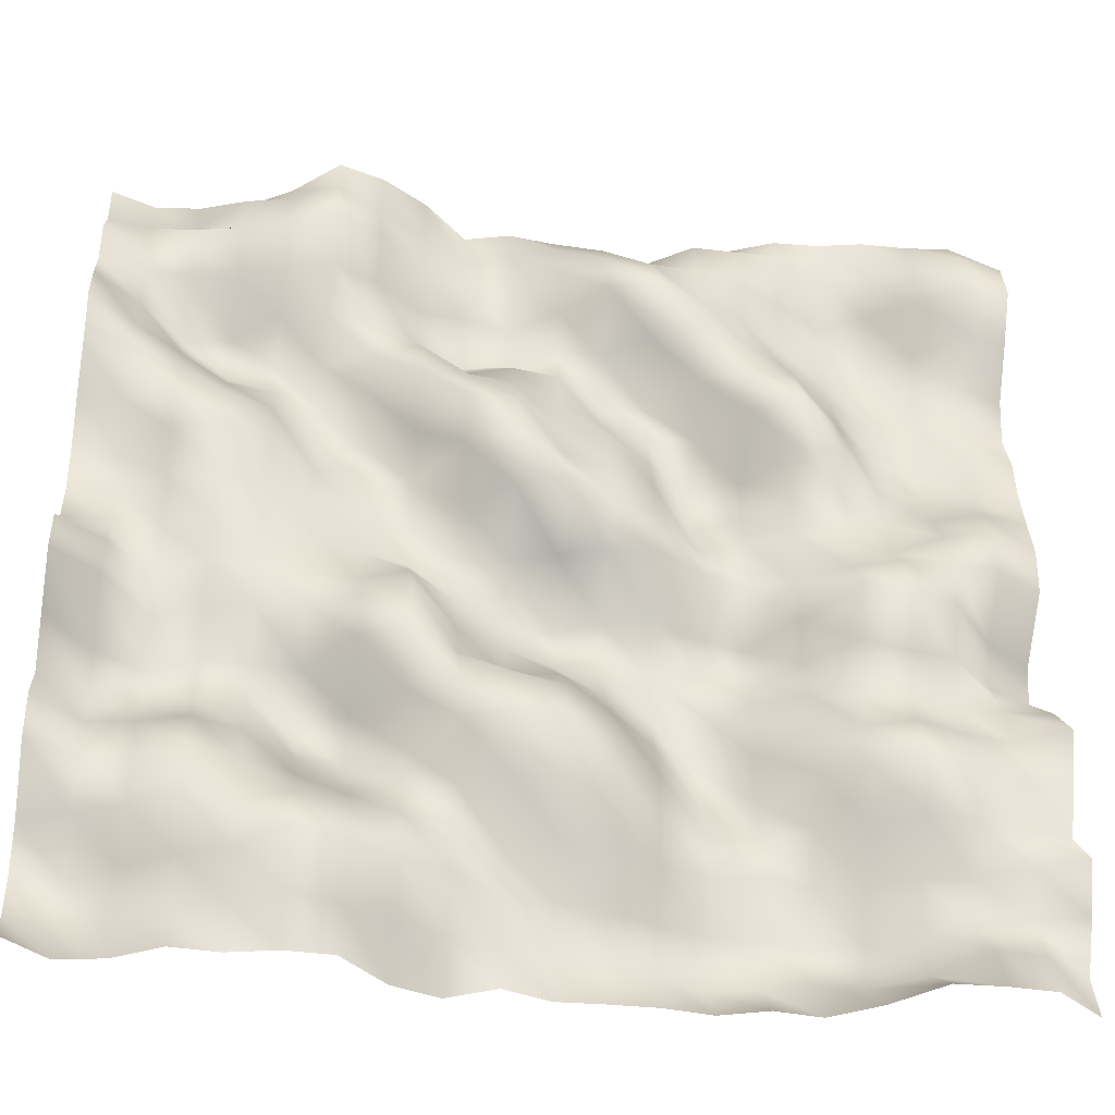
<metadata>
{"format":"obj","ext":"obj","renderer":"f3d","projection":"perspective","resolution":1024,"background":"white","views":[{"elev":-39.8,"azim":-8.3,"up":"+Z"}]}
</metadata>
<code>
o TerrainMesh
v -5 -0.1262 -5
v -4.5 0.2344 -5
v -4 0.145 -5
v -3.5 -0.1309 -5
v -3 -0.1051 -5
v -2.5 -0.2159 -5
v -2 -0.2054 -5
v -1.5 0.235 -5
v -1 0.3993 -5
v -0.5 0.1543 -5
v 0 0.315 -5
v 0.5 0.2889 -5
v 1 0.2815 -5
v 1.5 0.3429 -5
v 2 0.1853 -5
v 2.5 0.2361 -5
v 3 -0.06558 -5
v 3.5 -0.5159 -5
v 4 -0.537 -5
v 4.5 -0.5118 -5
v 5 -0.1312 -5
v -5 0.4061 -4.5
v -4.5 0.4881 -4.5
v -4 0.3047 -4.5
v -3.5 0.06417 -4.5
v -3 -0.1461 -4.5
v -2.5 -0.4185 -4.5
v -2 -0.2458 -4.5
v -1.5 -0.06623 -4.5
v -1 0.1613 -4.5
v -0.5 0.2738 -4.5
v 0 0.4738 -4.5
v 0.5 0.4861 -4.5
v 1 0.5492 -4.5
v 1.5 0.7919 -4.5
v 2 0.6645 -4.5
v 2.5 0.4931 -4.5
v 3 0.515 -4.5
v 3.5 0.1924 -4.5
v 4 -0.3329 -4.5
v 4.5 -0.3129 -4.5
v 5 0.03269 -4.5
v -5 0.4814 -4
v -4.5 0.5384 -4
v -4 0.197 -4
v -3.5 -0.09114 -4
v -3 -0.284 -4
v -2.5 -0.7293 -4
v -2 -0.5664 -4
v -1.5 -0.3312 -4
v -1 -0.1536 -4
v -0.5 0.2129 -4
v 0 0.2309 -4
v 0.5 0.255 -4
v 1 0.4785 -4
v 1.5 0.6381 -4
v 2 0.6102 -4
v 2.5 0.7333 -4
v 3 0.543 -4
v 3.5 0.2401 -4
v 4 0.1468 -4
v 4.5 -0.08798 -4
v 5 -0.2503 -4
v -5 0.3215 -3.5
v -4.5 0.1201 -3.5
v -4 -0.08912 -3.5
v -3.5 -0.3826 -3.5
v -3 -0.2583 -3.5
v -2.5 -0.4987 -3.5
v -2 -0.3822 -3.5
v -1.5 -0.3081 -3.5
v -1 0.07648 -3.5
v -0.5 0.1542 -3.5
v 0 -0.07743 -3.5
v 0.5 -0.2174 -3.5
v 1 0.2055 -3.5
v 1.5 0.3876 -3.5
v 2 0.2783 -3.5
v 2.5 0.3917 -3.5
v 3 0.2865 -3.5
v 3.5 0.0651 -3.5
v 4 0.02997 -3.5
v 4.5 -0.2341 -3.5
v 5 -0.4785 -3.5
v -5 -0.2585 -3
v -4.5 -0.05866 -3
v -4 -0.1113 -3
v -3.5 -0.4139 -3
v -3 -0.2477 -3
v -2.5 -0.06876 -3
v -2 0.1933 -3
v -1.5 0.004924 -3
v -1 -0.1412 -3
v -0.5 -0.3841 -3
v 0 -0.3295 -3
v 0.5 -0.4148 -3
v 1 0.09319 -3
v 1.5 0.4013 -3
v 2 0.4064 -3
v 2.5 0.1625 -3
v 3 0.01063 -3
v 3.5 -0.3001 -3
v 4 -0.2364 -3
v 4.5 -0.1048 -3
v 5 -0.05375 -3
v -5 -0.3117 -2.5
v -4.5 0.08417 -2.5
v -4 0.005918 -2.5
v -3.5 -0.1549 -2.5
v -3 0.003718 -2.5
v -2.5 0.3723 -2.5
v -2 0.4259 -2.5
v -1.5 0.08412 -2.5
v -1 -0.4975 -2.5
v -0.5 -0.6858 -2.5
v 0 -0.6213 -2.5
v 0.5 -0.4047 -2.5
v 1 0.1366 -2.5
v 1.5 0.6825 -2.5
v 2 0.4671 -2.5
v 2.5 -0.1259 -2.5
v 3 -0.333 -2.5
v 3.5 -0.637 -2.5
v 4 -0.4306 -2.5
v 4.5 -0.3378 -2.5
v 5 -0.2792 -2.5
v -5 0.04847 -2
v -4.5 0.4441 -2
v -4 0.4903 -2
v -3.5 0.3064 -2
v -3 0.2104 -2
v -2.5 0.672 -2
v -2 0.3044 -2
v -1.5 -0.2127 -2
v -1 -0.4395 -2
v -0.5 -0.6224 -2
v 0 -0.4854 -2
v 0.5 -0.1187 -2
v 1 0.3817 -2
v 1.5 0.7543 -2
v 2 0.397 -2
v 2.5 -0.0968 -2
v 3 -0.2503 -2
v 3.5 -0.4109 -2
v 4 -0.2459 -2
v 4.5 -0.1695 -2
v 5 -0.4833 -2
v -5 -0.2832 -1.5
v -4.5 0.2775 -1.5
v -4 0.5601 -1.5
v -3.5 0.3113 -1.5
v -3 0.2863 -1.5
v -2.5 0.3002 -1.5
v -2 -0.3277 -1.5
v -1.5 -0.5566 -1.5
v -1 -0.1745 -1.5
v -0.5 0.1067 -1.5
v 0 0.002967 -1.5
v 0.5 0.2992 -1.5
v 1 0.5753 -1.5
v 1.5 0.4745 -1.5
v 2 0.264 -1.5
v 2.5 -0.01225 -1.5
v 3 0.008356 -1.5
v 3.5 -0.1093 -1.5
v 4 0.01288 -1.5
v 4.5 0.01162 -1.5
v 5 -0.04986 -1.5
v -5 -0.6387 -1
v -4.5 -0.3109 -1
v -4 0.3299 -1
v -3.5 0.1067 -1
v -3 -0.01045 -1
v -2.5 -0.1079 -1
v -2 -0.3103 -1
v -1.5 -0.5707 -1
v -1 0.07056 -1
v -0.5 0.3299 -1
v 0 0.5499 -1
v 0.5 0.4121 -1
v 1 0.5611 -1
v 1.5 0.5319 -1
v 2 0.728 -1
v 2.5 0.1515 -1
v 3 -0.3365 -1
v 3.5 -0.2442 -1
v 4 -0.1541 -1
v 4.5 0.3021 -1
v 5 0.6529 -1
v -5 -0.511 -0.5
v -4.5 -0.1962 -0.5
v -4 0.2643 -0.5
v -3.5 -0.02068 -0.5
v -3 -0.01475 -0.5
v -2.5 0.02658 -0.5
v -2 0.05873 -0.5
v -1.5 -0.1566 -0.5
v -1 0.263 -0.5
v -0.5 0.4426 -0.5
v 0 0.674 -0.5
v 0.5 0.3722 -0.5
v 1 0.2928 -0.5
v 1.5 0.523 -0.5
v 2 0.6464 -0.5
v 2.5 0.04371 -0.5
v 3 -0.601 -0.5
v 3.5 -0.6308 -0.5
v 4 -0.414 -0.5
v 4.5 0.1838 -0.5
v 5 0.5237 -0.5
v -5 0.09644 0
v -4.5 0.1018 0
v -4 0.0858 0
v -3.5 -0.1541 0
v -3 -0.1906 0
v -2.5 -0.03969 0
v -2 0.2271 0
v -1.5 0.3689 0
v -1 0.1913 0
v -0.5 0.1413 0
v 0 0 0
v 0.5 -0.195 0
v 1 -0.2295 0
v 1.5 0.06146 0
v 2 0.1859 0
v 2.5 0.113 0
v 3 -0.2578 0
v 3.5 -0.4333 0
v 4 -0.5101 0
v 4.5 -0.4004 0
v 5 -0.1375 0
v -5 0.2812 0.5
v -4.5 0.2191 0.5
v -4 -0.06265 0.5
v -3.5 -0.2086 0.5
v -3 -0.03737 0.5
v -2.5 0.08224 0.5
v -2 0.1632 0.5
v -1.5 0.383 0.5
v -1 -0.08065 0.5
v -0.5 -0.4752 0.5
v 0 -0.6587 0.5
v 0.5 -0.4426 0.5
v 1 -0.2041 0.5
v 1.5 0.3032 0.5
v 2 0.1037 0.5
v 2.5 -0.06465 0.5
v 3 -0.06883 0.5
v 3.5 0.07213 0.5
v 4 -0.28 0.5
v 4.5 -0.4231 0.5
v 5 -0.1807 0.5
v -5 0.2051 1
v -4.5 0.2748 1
v -4 -0.2404 1
v -3.5 -0.4504 1
v -3 -0.237 1
v -2.5 0.205 1
v -2 0.1909 1
v -1.5 0.2303 1
v -1 -0.441 1
v -0.5 -0.7302 1
v 0 -0.4278 1
v 0.5 -0.3091 1
v 1 -0.07056 1
v 1.5 0.6107 1
v 2 0.3306 1
v 2.5 -0.08135 1
v 3 -0.1608 1
v 3.5 0.1927 1
v 4 0.0778 1
v 4.5 -0.1179 1
v 5 -0.04022 1
v -5 -0.104 1.5
v -4.5 -0.03875 1.5
v -4 -0.3086 1.5
v -3.5 -0.325 1.5
v -3 -0.1316 1.5
v -2.5 0.4858 1.5
v -2 0.3486 1.5
v -1.5 -0.02548 1.5
v -1 -0.6643 1.5
v -0.5 -0.672 1.5
v 0 -0.2381 1.5
v 0.5 -0.2338 1.5
v 1 0.1708 1.5
v 1.5 0.5566 1.5
v 2 0.3175 1.5
v 2.5 -0.3218 1.5
v 3 -0.3357 1.5
v 3.5 0.2467 1.5
v 4 0.3337 1.5
v 4.5 0.1877 1.5
v 5 0.08105 1.5
v -5 -0.2938 2
v -4.5 -0.3075 2
v -4 -0.1695 2
v -3.5 0.08027 2
v -3 0.1452 2
v -2.5 0.3725 2
v -2 0.03194 2
v -1.5 -0.4107 2
v -1 -0.4257 2
v -0.5 -0.3605 2
v 0 -0.1215 2
v 0.5 0.1758 2
v 1 0.2635 2
v 1.5 0.2551 2
v 2 -0.3044 2
v 2.5 -0.6354 2
v 3 -0.1802 2
v 3.5 0.3303 2
v 4 0.3921 2
v 4.5 0.1162 2
v 5 0.1347 2
v -5 -0.5628 2.5
v -4.5 -0.1483 2.5
v -4 0.2288 2.5
v -3.5 0.5583 2.5
v -3 0.3319 2.5
v -2.5 0.218 2.5
v -2 -0.06741 2.5
v -1.5 -0.2633 2.5
v -1 0.0905 2.5
v -0.5 -0.06659 2.5
v 0 0.004267 2.5
v 0.5 0.4046 2.5
v 1 0.3854 2.5
v 1.5 -0.1759 2.5
v 2 -0.3709 2.5
v 2.5 -0.3723 2.5
v 3 0.0456 2.5
v 3.5 0.2751 2.5
v 4 0.2572 2.5
v 4.5 0.2449 2.5
v 5 0.3337 2.5
v -5 -0.3689 3
v -4.5 0.03655 3
v -4 0.5772 3
v -3.5 0.4662 3
v -3 0.03131 3
v -2.5 -0.09566 3
v -2 -0.0499 3
v -1.5 0.3305 3
v -1 0.554 3
v -0.5 0.5547 3
v 0 0.09856 3
v 0.5 0.129 3
v 1 -0.2423 3
v 1.5 -0.4492 3
v 2 -0.2757 3
v 2.5 0.01528 3
v 3 0.2477 3
v 3.5 0.4565 3
v 4 0.1684 3
v 4.5 0.09625 3
v 5 0.2273 3
v -5 -0.06204 3.5
v -4.5 -0.007279 3.5
v -4 0.05447 3.5
v -3.5 0.02367 3.5
v -3 -0.2445 3.5
v -2.5 -0.3498 3.5
v -2 -0.1334 3.5
v -1.5 0.2489 3.5
v -1 0.279 3.5
v -0.5 0.4212 3.5
v 0 0.02809 3.5
v 0.5 -0.4471 3.5
v 1 -0.6356 3.5
v 1.5 -0.3738 3.5
v 2 -0.1518 3.5
v 2.5 0.2103 3.5
v 3 0.2495 3.5
v 3.5 0.3826 3.5
v 4 0.1594 3.5
v 4.5 -0.3243 3.5
v 5 -0.1625 3.5
v -5 -0.08338 4
v -4.5 0.06946 4
v -4 -0.1595 4
v -3.5 -0.2705 4
v -3 -0.3869 4
v -2.5 -0.6701 4
v -2 -0.4028 4
v -1.5 0.02283 4
v -1 0.1452 4
v -0.5 0.2682 4
v 0 -0.1216 4
v 0.5 -0.3756 4
v 1 -0.3617 4
v 1.5 -0.3445 4
v 2 -0.2139 4
v 2.5 0.07424 4
v 3 0.3835 4
v 3.5 0.129 4
v 4 -0.197 4
v 4.5 -0.5252 4
v 5 -0.4989 4
v -5 0.296 4.5
v -4.5 0.3659 4.5
v -4 0.3245 4.5
v -3.5 -0.1897 4.5
v -3 -0.3021 4.5
v -2.5 -0.5368 4.5
v -2 -0.2568 4.5
v -1.5 0.04459 4.5
v -1 0.4191 4.5
v -0.5 0.2441 4.5
v 0 0.04188 4.5
v 0.5 -0.01687 4.5
v 1 0.1313 4.5
v 1.5 -0.2104 4.5
v 2 -0.2104 4.5
v 2.5 -0.2153 4.5
v 3 0.01421 4.5
v 3.5 -0.05921 4.5
v 4 -0.2505 4.5
v 4.5 -0.4881 4.5
v 5 -0.3587 4.5
v -5 0.3476 5
v -4.5 0.5243 5
v -4 0.4614 5
v -3.5 0.3513 5
v -3 0.04358 5
v -2.5 -0.4246 5
v -2 -0.2699 5
v -1.5 0.03738 5
v -1 0.5068 5
v -0.5 0.3746 5
v 0 0.4318 5
v 0.5 0.5377 5
v 1 0.7271 5
v 1.5 0.4684 5
v 2 0.2626 5
v 2.5 0.05013 5
v 3 0.02741 5
v 3.5 -0.07615 5
v 4 -0.08297 5
v 4.5 -0.135 5
v 5 0.1262 5
f 1 2 22
f 2 23 22
f 2 3 23
f 3 24 23
f 3 4 24
f 4 25 24
f 4 5 25
f 5 26 25
f 5 6 26
f 6 27 26
f 6 7 27
f 7 28 27
f 7 8 28
f 8 29 28
f 8 9 29
f 9 30 29
f 9 10 30
f 10 31 30
f 10 11 31
f 11 32 31
f 11 12 32
f 12 33 32
f 12 13 33
f 13 34 33
f 13 14 34
f 14 35 34
f 14 15 35
f 15 36 35
f 15 16 36
f 16 37 36
f 16 17 37
f 17 38 37
f 17 18 38
f 18 39 38
f 18 19 39
f 19 40 39
f 19 20 40
f 20 41 40
f 20 21 41
f 21 42 41
f 22 23 43
f 23 44 43
f 23 24 44
f 24 45 44
f 24 25 45
f 25 46 45
f 25 26 46
f 26 47 46
f 26 27 47
f 27 48 47
f 27 28 48
f 28 49 48
f 28 29 49
f 29 50 49
f 29 30 50
f 30 51 50
f 30 31 51
f 31 52 51
f 31 32 52
f 32 53 52
f 32 33 53
f 33 54 53
f 33 34 54
f 34 55 54
f 34 35 55
f 35 56 55
f 35 36 56
f 36 57 56
f 36 37 57
f 37 58 57
f 37 38 58
f 38 59 58
f 38 39 59
f 39 60 59
f 39 40 60
f 40 61 60
f 40 41 61
f 41 62 61
f 41 42 62
f 42 63 62
f 43 44 64
f 44 65 64
f 44 45 65
f 45 66 65
f 45 46 66
f 46 67 66
f 46 47 67
f 47 68 67
f 47 48 68
f 48 69 68
f 48 49 69
f 49 70 69
f 49 50 70
f 50 71 70
f 50 51 71
f 51 72 71
f 51 52 72
f 52 73 72
f 52 53 73
f 53 74 73
f 53 54 74
f 54 75 74
f 54 55 75
f 55 76 75
f 55 56 76
f 56 77 76
f 56 57 77
f 57 78 77
f 57 58 78
f 58 79 78
f 58 59 79
f 59 80 79
f 59 60 80
f 60 81 80
f 60 61 81
f 61 82 81
f 61 62 82
f 62 83 82
f 62 63 83
f 63 84 83
f 64 65 85
f 65 86 85
f 65 66 86
f 66 87 86
f 66 67 87
f 67 88 87
f 67 68 88
f 68 89 88
f 68 69 89
f 69 90 89
f 69 70 90
f 70 91 90
f 70 71 91
f 71 92 91
f 71 72 92
f 72 93 92
f 72 73 93
f 73 94 93
f 73 74 94
f 74 95 94
f 74 75 95
f 75 96 95
f 75 76 96
f 76 97 96
f 76 77 97
f 77 98 97
f 77 78 98
f 78 99 98
f 78 79 99
f 79 100 99
f 79 80 100
f 80 101 100
f 80 81 101
f 81 102 101
f 81 82 102
f 82 103 102
f 82 83 103
f 83 104 103
f 83 84 104
f 84 105 104
f 85 86 106
f 86 107 106
f 86 87 107
f 87 108 107
f 87 88 108
f 88 109 108
f 88 89 109
f 89 110 109
f 89 90 110
f 90 111 110
f 90 91 111
f 91 112 111
f 91 92 112
f 92 113 112
f 92 93 113
f 93 114 113
f 93 94 114
f 94 115 114
f 94 95 115
f 95 116 115
f 95 96 116
f 96 117 116
f 96 97 117
f 97 118 117
f 97 98 118
f 98 119 118
f 98 99 119
f 99 120 119
f 99 100 120
f 100 121 120
f 100 101 121
f 101 122 121
f 101 102 122
f 102 123 122
f 102 103 123
f 103 124 123
f 103 104 124
f 104 125 124
f 104 105 125
f 105 126 125
f 106 107 127
f 107 128 127
f 107 108 128
f 108 129 128
f 108 109 129
f 109 130 129
f 109 110 130
f 110 131 130
f 110 111 131
f 111 132 131
f 111 112 132
f 112 133 132
f 112 113 133
f 113 134 133
f 113 114 134
f 114 135 134
f 114 115 135
f 115 136 135
f 115 116 136
f 116 137 136
f 116 117 137
f 117 138 137
f 117 118 138
f 118 139 138
f 118 119 139
f 119 140 139
f 119 120 140
f 120 141 140
f 120 121 141
f 121 142 141
f 121 122 142
f 122 143 142
f 122 123 143
f 123 144 143
f 123 124 144
f 124 145 144
f 124 125 145
f 125 146 145
f 125 126 146
f 126 147 146
f 127 128 148
f 128 149 148
f 128 129 149
f 129 150 149
f 129 130 150
f 130 151 150
f 130 131 151
f 131 152 151
f 131 132 152
f 132 153 152
f 132 133 153
f 133 154 153
f 133 134 154
f 134 155 154
f 134 135 155
f 135 156 155
f 135 136 156
f 136 157 156
f 136 137 157
f 137 158 157
f 137 138 158
f 138 159 158
f 138 139 159
f 139 160 159
f 139 140 160
f 140 161 160
f 140 141 161
f 141 162 161
f 141 142 162
f 142 163 162
f 142 143 163
f 143 164 163
f 143 144 164
f 144 165 164
f 144 145 165
f 145 166 165
f 145 146 166
f 146 167 166
f 146 147 167
f 147 168 167
f 148 149 169
f 149 170 169
f 149 150 170
f 150 171 170
f 150 151 171
f 151 172 171
f 151 152 172
f 152 173 172
f 152 153 173
f 153 174 173
f 153 154 174
f 154 175 174
f 154 155 175
f 155 176 175
f 155 156 176
f 156 177 176
f 156 157 177
f 157 178 177
f 157 158 178
f 158 179 178
f 158 159 179
f 159 180 179
f 159 160 180
f 160 181 180
f 160 161 181
f 161 182 181
f 161 162 182
f 162 183 182
f 162 163 183
f 163 184 183
f 163 164 184
f 164 185 184
f 164 165 185
f 165 186 185
f 165 166 186
f 166 187 186
f 166 167 187
f 167 188 187
f 167 168 188
f 168 189 188
f 169 170 190
f 170 191 190
f 170 171 191
f 171 192 191
f 171 172 192
f 172 193 192
f 172 173 193
f 173 194 193
f 173 174 194
f 174 195 194
f 174 175 195
f 175 196 195
f 175 176 196
f 176 197 196
f 176 177 197
f 177 198 197
f 177 178 198
f 178 199 198
f 178 179 199
f 179 200 199
f 179 180 200
f 180 201 200
f 180 181 201
f 181 202 201
f 181 182 202
f 182 203 202
f 182 183 203
f 183 204 203
f 183 184 204
f 184 205 204
f 184 185 205
f 185 206 205
f 185 186 206
f 186 207 206
f 186 187 207
f 187 208 207
f 187 188 208
f 188 209 208
f 188 189 209
f 189 210 209
f 190 191 211
f 191 212 211
f 191 192 212
f 192 213 212
f 192 193 213
f 193 214 213
f 193 194 214
f 194 215 214
f 194 195 215
f 195 216 215
f 195 196 216
f 196 217 216
f 196 197 217
f 197 218 217
f 197 198 218
f 198 219 218
f 198 199 219
f 199 220 219
f 199 200 220
f 200 221 220
f 200 201 221
f 201 222 221
f 201 202 222
f 202 223 222
f 202 203 223
f 203 224 223
f 203 204 224
f 204 225 224
f 204 205 225
f 205 226 225
f 205 206 226
f 206 227 226
f 206 207 227
f 207 228 227
f 207 208 228
f 208 229 228
f 208 209 229
f 209 230 229
f 209 210 230
f 210 231 230
f 211 212 232
f 212 233 232
f 212 213 233
f 213 234 233
f 213 214 234
f 214 235 234
f 214 215 235
f 215 236 235
f 215 216 236
f 216 237 236
f 216 217 237
f 217 238 237
f 217 218 238
f 218 239 238
f 218 219 239
f 219 240 239
f 219 220 240
f 220 241 240
f 220 221 241
f 221 242 241
f 221 222 242
f 222 243 242
f 222 223 243
f 223 244 243
f 223 224 244
f 224 245 244
f 224 225 245
f 225 246 245
f 225 226 246
f 226 247 246
f 226 227 247
f 227 248 247
f 227 228 248
f 228 249 248
f 228 229 249
f 229 250 249
f 229 230 250
f 230 251 250
f 230 231 251
f 231 252 251
f 232 233 253
f 233 254 253
f 233 234 254
f 234 255 254
f 234 235 255
f 235 256 255
f 235 236 256
f 236 257 256
f 236 237 257
f 237 258 257
f 237 238 258
f 238 259 258
f 238 239 259
f 239 260 259
f 239 240 260
f 240 261 260
f 240 241 261
f 241 262 261
f 241 242 262
f 242 263 262
f 242 243 263
f 243 264 263
f 243 244 264
f 244 265 264
f 244 245 265
f 245 266 265
f 245 246 266
f 246 267 266
f 246 247 267
f 247 268 267
f 247 248 268
f 248 269 268
f 248 249 269
f 249 270 269
f 249 250 270
f 250 271 270
f 250 251 271
f 251 272 271
f 251 252 272
f 252 273 272
f 253 254 274
f 254 275 274
f 254 255 275
f 255 276 275
f 255 256 276
f 256 277 276
f 256 257 277
f 257 278 277
f 257 258 278
f 258 279 278
f 258 259 279
f 259 280 279
f 259 260 280
f 260 281 280
f 260 261 281
f 261 282 281
f 261 262 282
f 262 283 282
f 262 263 283
f 263 284 283
f 263 264 284
f 264 285 284
f 264 265 285
f 265 286 285
f 265 266 286
f 266 287 286
f 266 267 287
f 267 288 287
f 267 268 288
f 268 289 288
f 268 269 289
f 269 290 289
f 269 270 290
f 270 291 290
f 270 271 291
f 271 292 291
f 271 272 292
f 272 293 292
f 272 273 293
f 273 294 293
f 274 275 295
f 275 296 295
f 275 276 296
f 276 297 296
f 276 277 297
f 277 298 297
f 277 278 298
f 278 299 298
f 278 279 299
f 279 300 299
f 279 280 300
f 280 301 300
f 280 281 301
f 281 302 301
f 281 282 302
f 282 303 302
f 282 283 303
f 283 304 303
f 283 284 304
f 284 305 304
f 284 285 305
f 285 306 305
f 285 286 306
f 286 307 306
f 286 287 307
f 287 308 307
f 287 288 308
f 288 309 308
f 288 289 309
f 289 310 309
f 289 290 310
f 290 311 310
f 290 291 311
f 291 312 311
f 291 292 312
f 292 313 312
f 292 293 313
f 293 314 313
f 293 294 314
f 294 315 314
f 295 296 316
f 296 317 316
f 296 297 317
f 297 318 317
f 297 298 318
f 298 319 318
f 298 299 319
f 299 320 319
f 299 300 320
f 300 321 320
f 300 301 321
f 301 322 321
f 301 302 322
f 302 323 322
f 302 303 323
f 303 324 323
f 303 304 324
f 304 325 324
f 304 305 325
f 305 326 325
f 305 306 326
f 306 327 326
f 306 307 327
f 307 328 327
f 307 308 328
f 308 329 328
f 308 309 329
f 309 330 329
f 309 310 330
f 310 331 330
f 310 311 331
f 311 332 331
f 311 312 332
f 312 333 332
f 312 313 333
f 313 334 333
f 313 314 334
f 314 335 334
f 314 315 335
f 315 336 335
f 316 317 337
f 317 338 337
f 317 318 338
f 318 339 338
f 318 319 339
f 319 340 339
f 319 320 340
f 320 341 340
f 320 321 341
f 321 342 341
f 321 322 342
f 322 343 342
f 322 323 343
f 323 344 343
f 323 324 344
f 324 345 344
f 324 325 345
f 325 346 345
f 325 326 346
f 326 347 346
f 326 327 347
f 327 348 347
f 327 328 348
f 328 349 348
f 328 329 349
f 329 350 349
f 329 330 350
f 330 351 350
f 330 331 351
f 331 352 351
f 331 332 352
f 332 353 352
f 332 333 353
f 333 354 353
f 333 334 354
f 334 355 354
f 334 335 355
f 335 356 355
f 335 336 356
f 336 357 356
f 337 338 358
f 338 359 358
f 338 339 359
f 339 360 359
f 339 340 360
f 340 361 360
f 340 341 361
f 341 362 361
f 341 342 362
f 342 363 362
f 342 343 363
f 343 364 363
f 343 344 364
f 344 365 364
f 344 345 365
f 345 366 365
f 345 346 366
f 346 367 366
f 346 347 367
f 347 368 367
f 347 348 368
f 348 369 368
f 348 349 369
f 349 370 369
f 349 350 370
f 350 371 370
f 350 351 371
f 351 372 371
f 351 352 372
f 352 373 372
f 352 353 373
f 353 374 373
f 353 354 374
f 354 375 374
f 354 355 375
f 355 376 375
f 355 356 376
f 356 377 376
f 356 357 377
f 357 378 377
f 358 359 379
f 359 380 379
f 359 360 380
f 360 381 380
f 360 361 381
f 361 382 381
f 361 362 382
f 362 383 382
f 362 363 383
f 363 384 383
f 363 364 384
f 364 385 384
f 364 365 385
f 365 386 385
f 365 366 386
f 366 387 386
f 366 367 387
f 367 388 387
f 367 368 388
f 368 389 388
f 368 369 389
f 369 390 389
f 369 370 390
f 370 391 390
f 370 371 391
f 371 392 391
f 371 372 392
f 372 393 392
f 372 373 393
f 373 394 393
f 373 374 394
f 374 395 394
f 374 375 395
f 375 396 395
f 375 376 396
f 376 397 396
f 376 377 397
f 377 398 397
f 377 378 398
f 378 399 398
f 379 380 400
f 380 401 400
f 380 381 401
f 381 402 401
f 381 382 402
f 382 403 402
f 382 383 403
f 383 404 403
f 383 384 404
f 384 405 404
f 384 385 405
f 385 406 405
f 385 386 406
f 386 407 406
f 386 387 407
f 387 408 407
f 387 388 408
f 388 409 408
f 388 389 409
f 389 410 409
f 389 390 410
f 390 411 410
f 390 391 411
f 391 412 411
f 391 392 412
f 392 413 412
f 392 393 413
f 393 414 413
f 393 394 414
f 394 415 414
f 394 395 415
f 395 416 415
f 395 396 416
f 396 417 416
f 396 397 417
f 397 418 417
f 397 398 418
f 398 419 418
f 398 399 419
f 399 420 419
f 400 401 421
f 401 422 421
f 401 402 422
f 402 423 422
f 402 403 423
f 403 424 423
f 403 404 424
f 404 425 424
f 404 405 425
f 405 426 425
f 405 406 426
f 406 427 426
f 406 407 427
f 407 428 427
f 407 408 428
f 408 429 428
f 408 409 429
f 409 430 429
f 409 410 430
f 410 431 430
f 410 411 431
f 411 432 431
f 411 412 432
f 412 433 432
f 412 413 433
f 413 434 433
f 413 414 434
f 414 435 434
f 414 415 435
f 415 436 435
f 415 416 436
f 416 437 436
f 416 417 437
f 417 438 437
f 417 418 438
f 418 439 438
f 418 419 439
f 419 440 439
f 419 420 440
f 420 441 440

</code>
